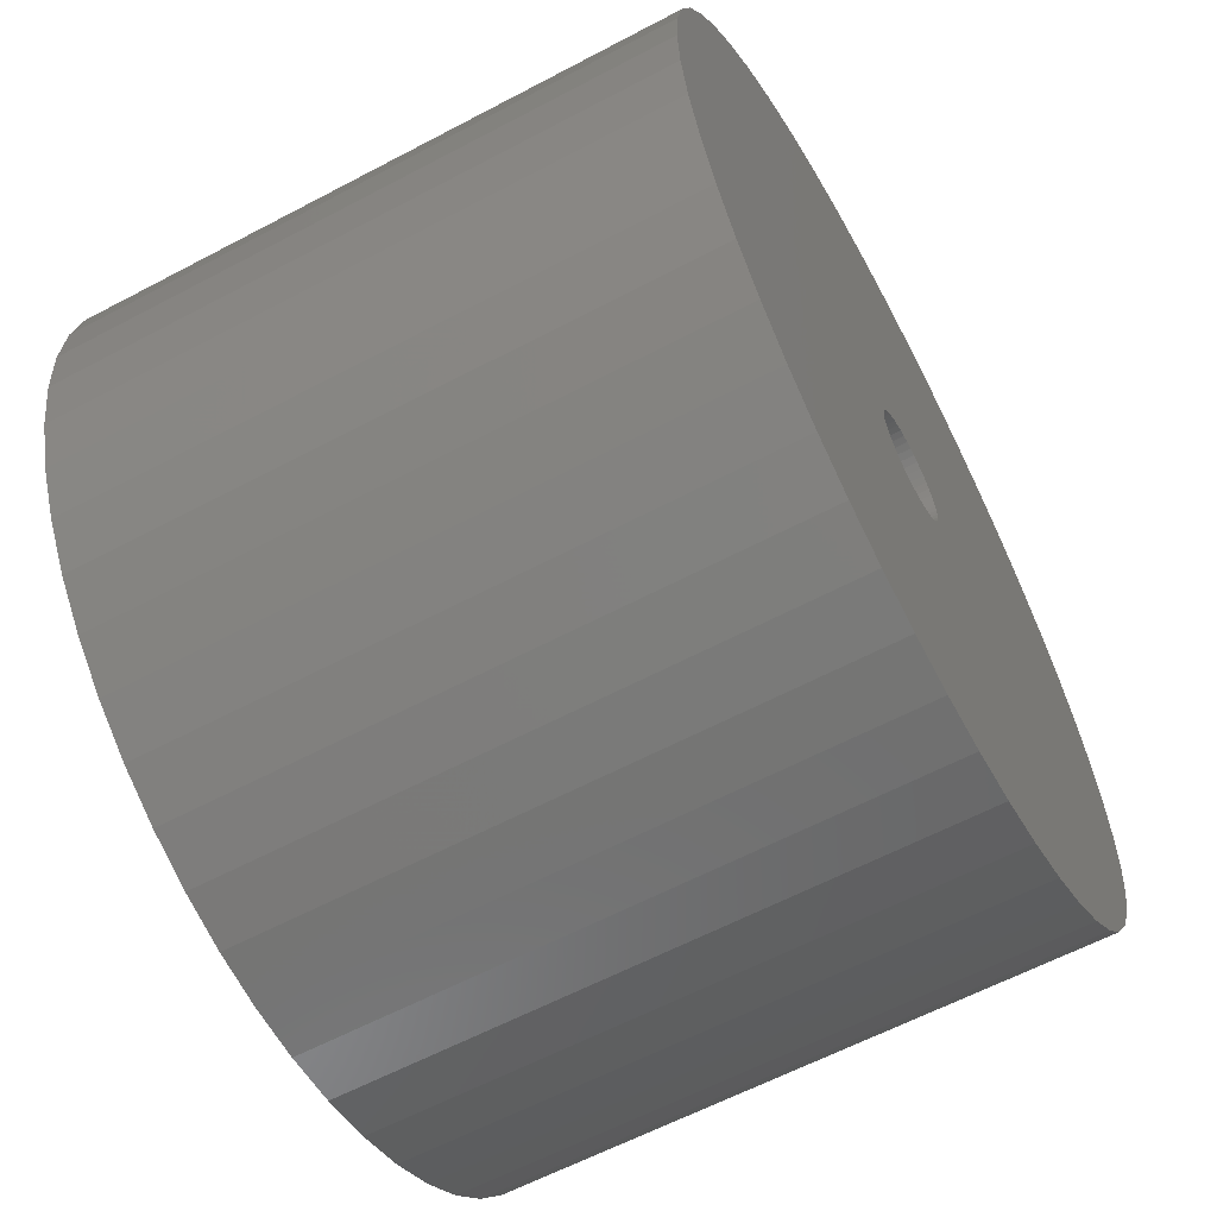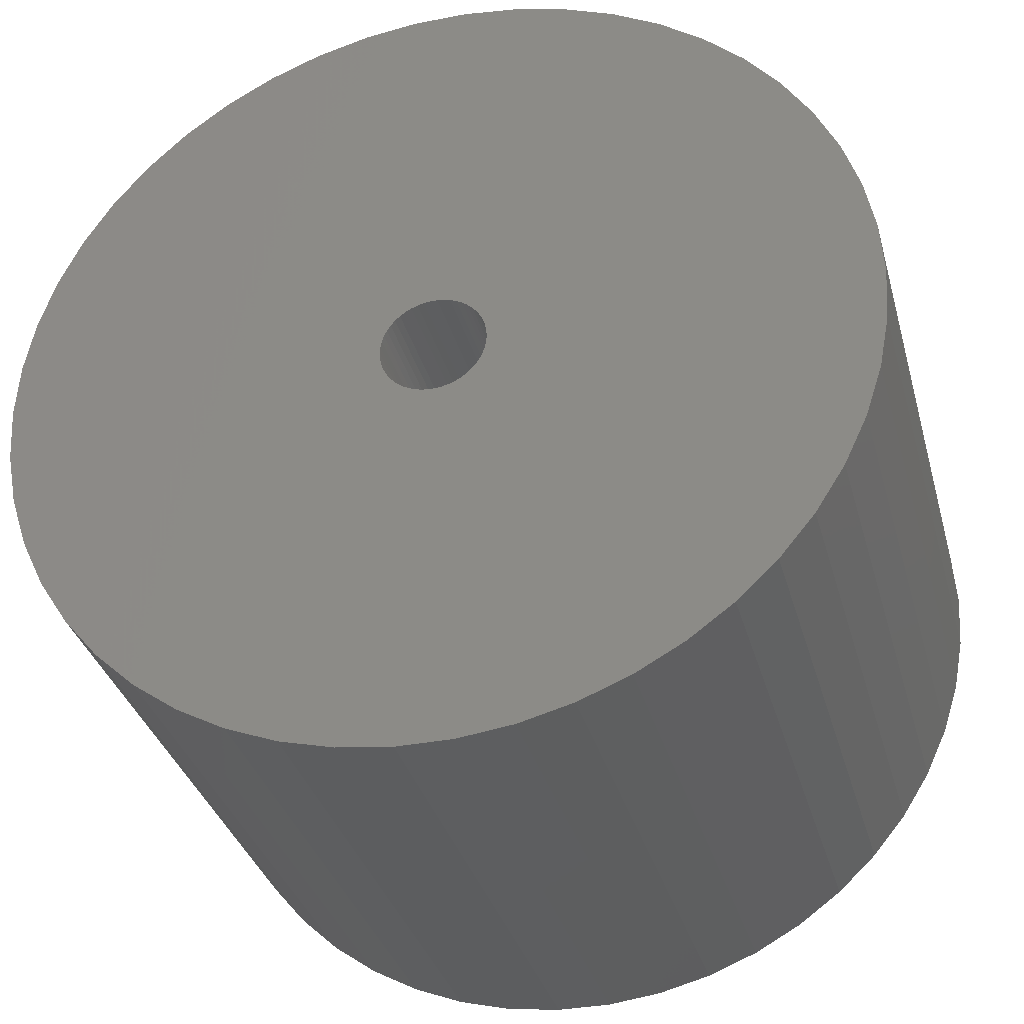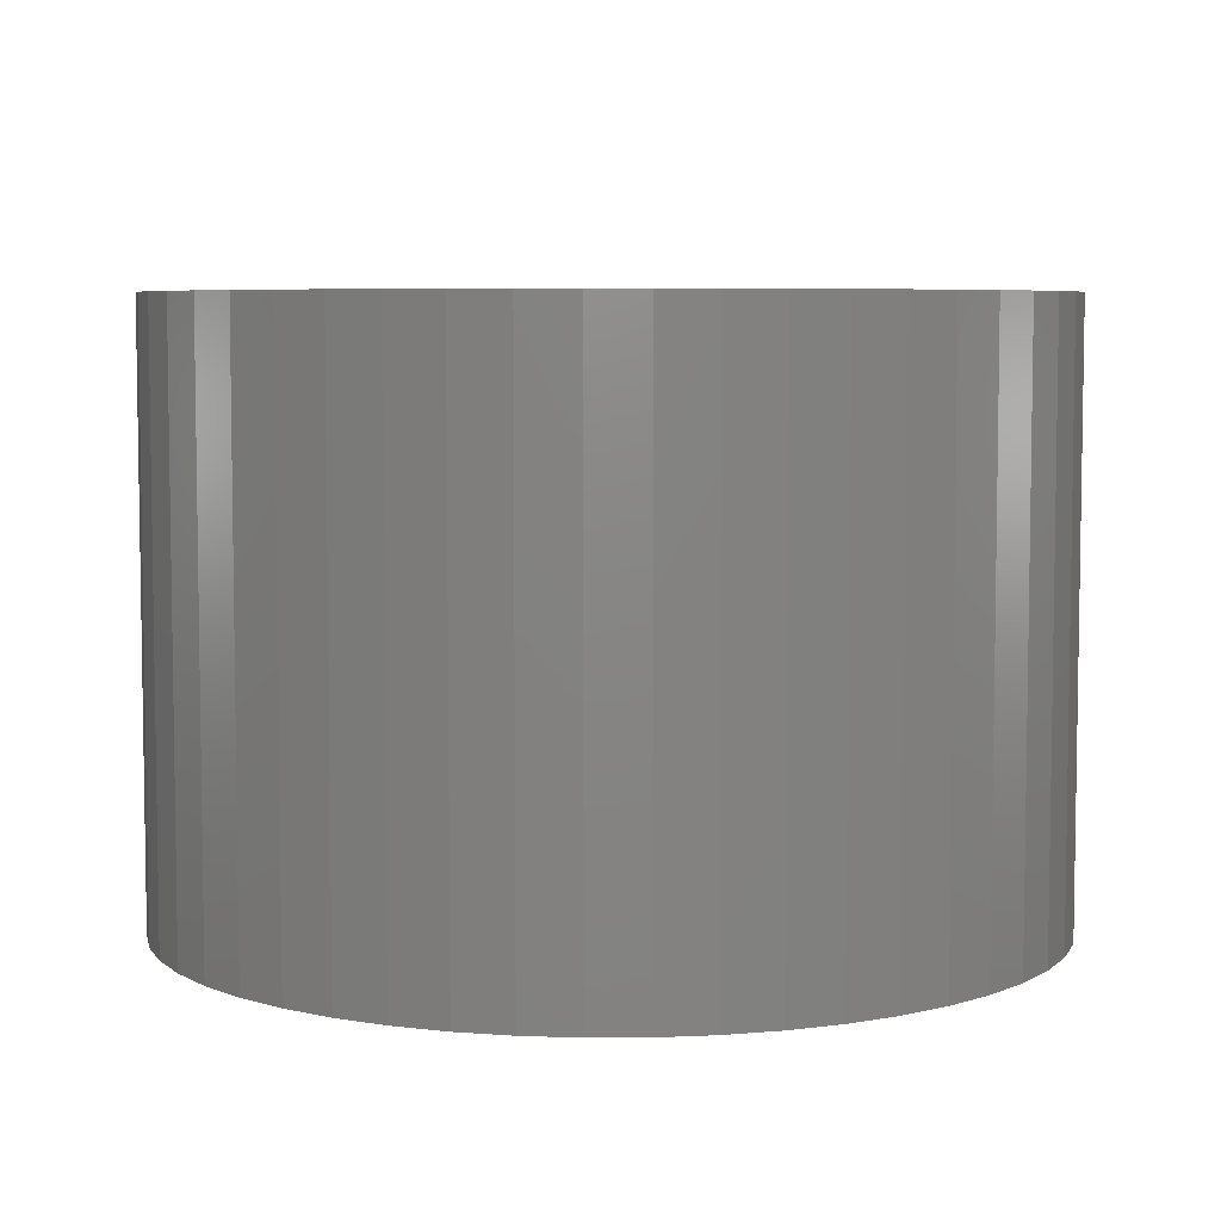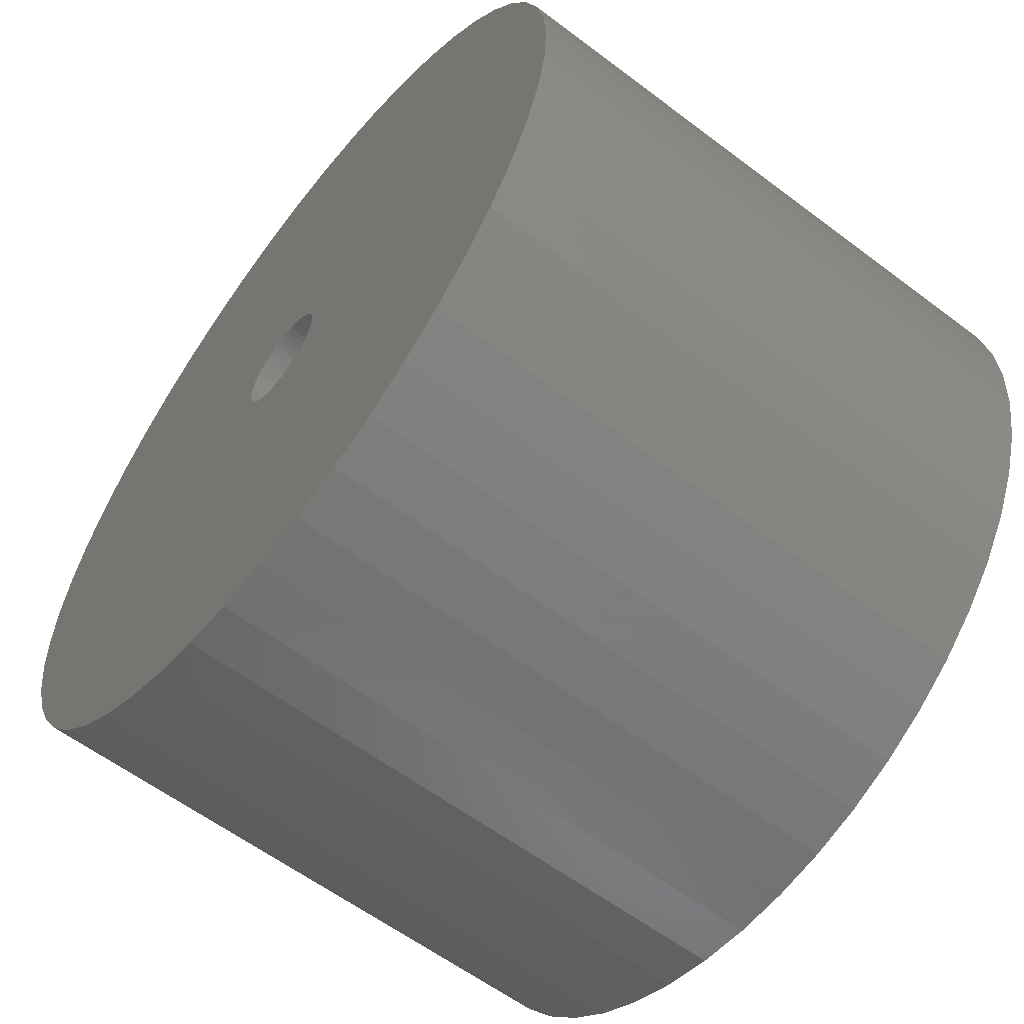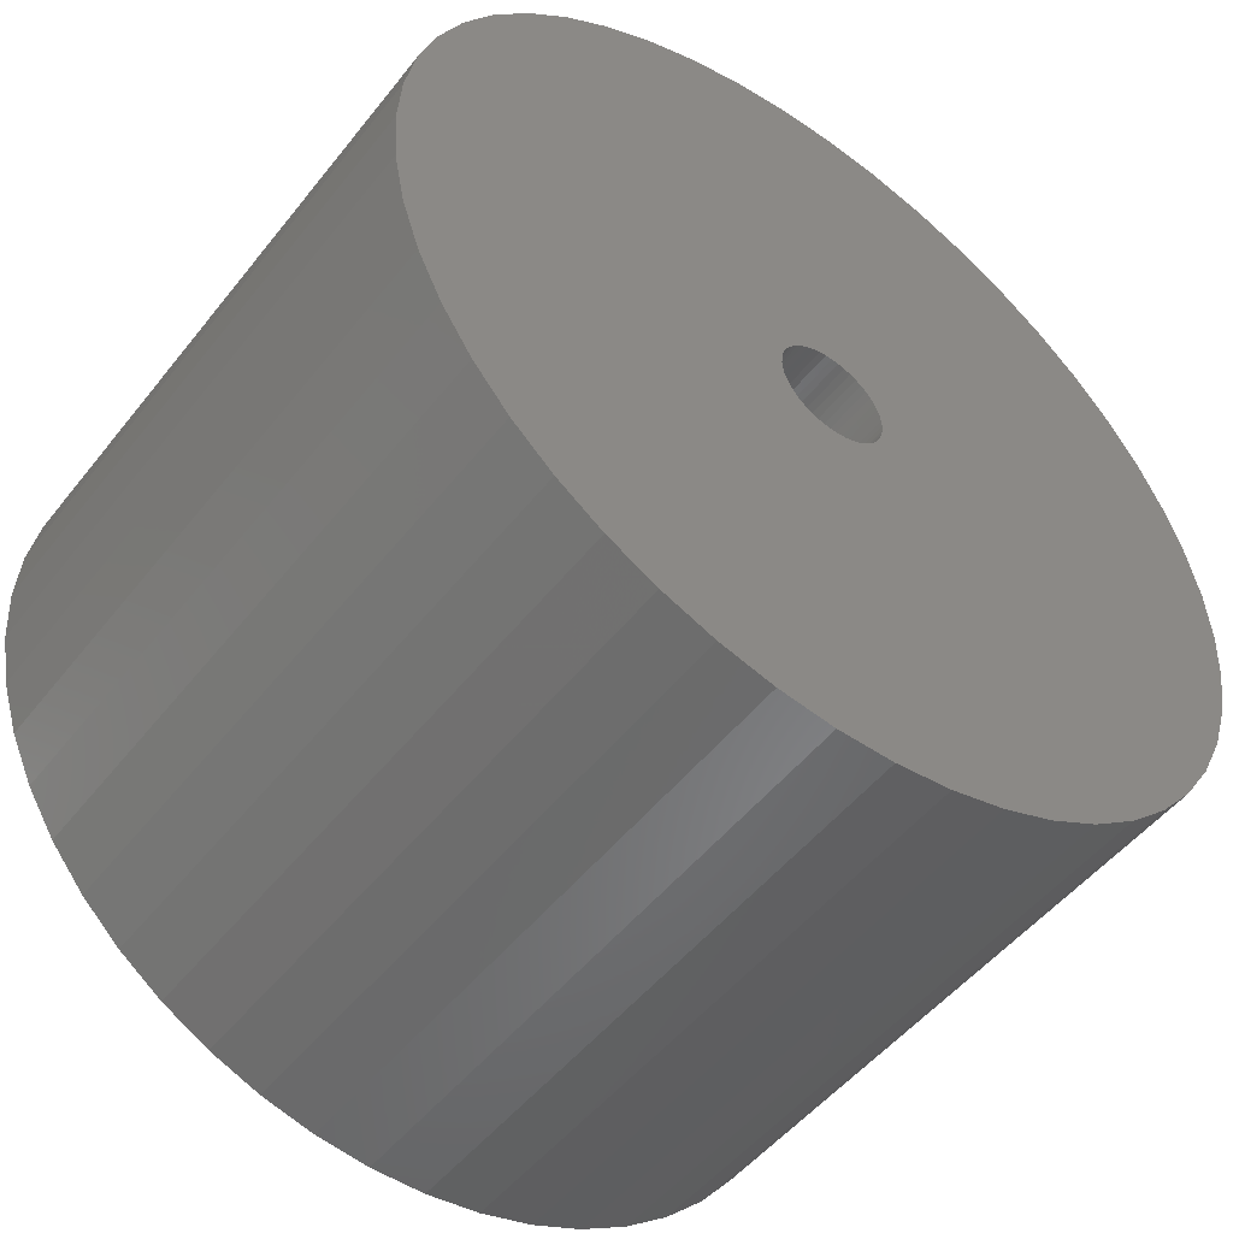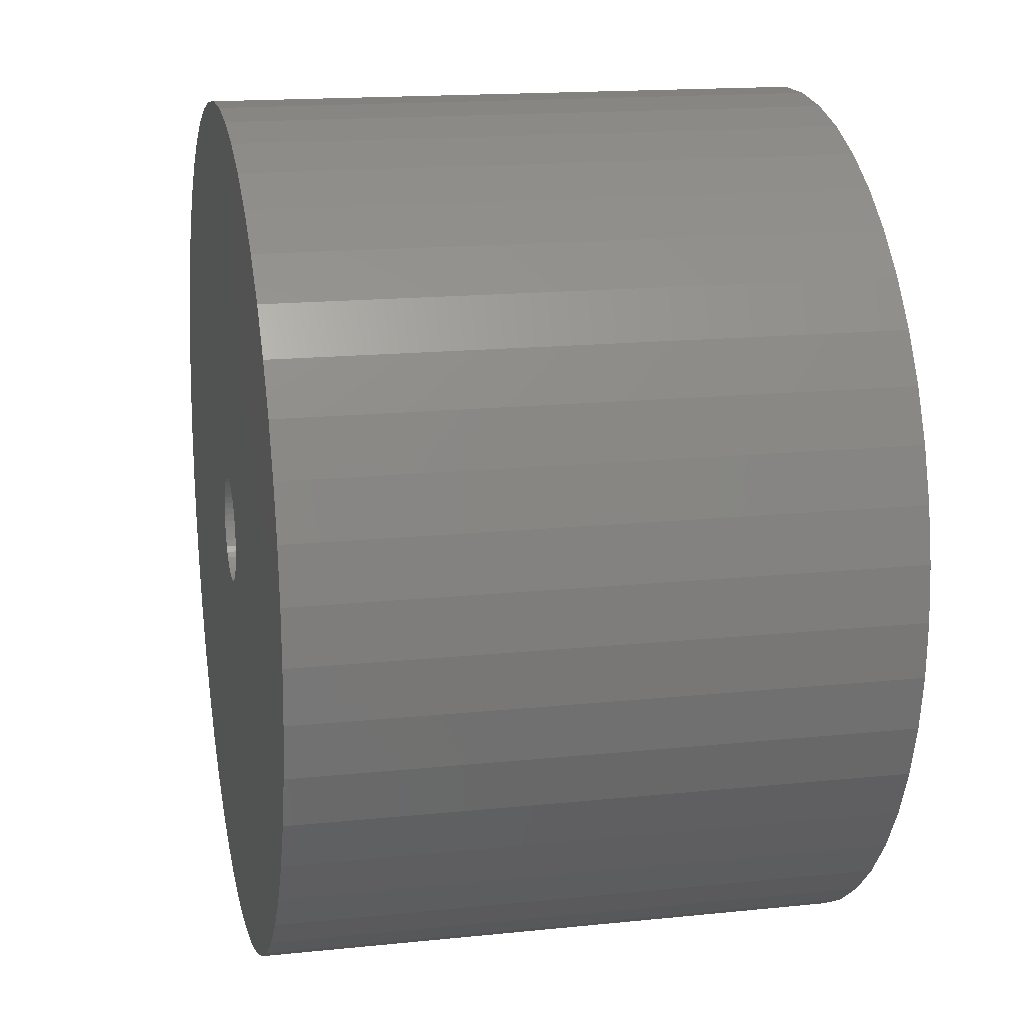
<metadata>
{"format":"stl","ext":"stl","renderer":"f3d","projection":"perspective","resolution":1024,"background":"white","views":[{"elev":-61.4,"azim":118.3,"up":"+Y"},{"elev":-34.1,"azim":14.8,"up":"+Y"},{"elev":6.0,"azim":78.4,"up":"+Z"},{"elev":-59.5,"azim":52.2,"up":"+Y"},{"elev":-50.6,"azim":143.1,"up":"+Y"},{"elev":16.2,"azim":-102.1,"up":"+Y"}]}
</metadata>
<code>
# stl→obj: 200 verts, 400 faces
v 11 0 7.5
v 10.91 1.379 -7.5
v 10.91 1.379 7.5
v 11 0 -7.5
v -11 0 -7.5
v -10.91 1.379 7.5
v -10.91 1.379 -7.5
v -11 0 7.5
v 0.6907 10.98 -7.5
v -0.6907 10.98 7.5
v 0.6907 10.98 7.5
v -0.6907 10.98 -7.5
v 8.019 7.53 -7.5
v 7.012 8.476 7.5
v 8.019 7.53 7.5
v 7.012 8.476 -7.5
v -7.012 8.476 -7.5
v -8.019 7.53 7.5
v -7.012 8.476 7.5
v -8.019 7.53 -7.5
v -3.399 10.46 -7.5
v -4.684 9.953 7.5
v -3.399 10.46 7.5
v -4.684 9.953 -7.5
v 8.019 -7.53 7.5
v 8.899 -6.466 -7.5
v 8.899 -6.466 7.5
v 8.019 -7.53 -7.5
v 10.23 4.049 7.5
v 9.639 5.299 -7.5
v 9.639 5.299 7.5
v 10.23 4.049 -7.5
v 4.684 9.953 -7.5
v 3.399 10.46 7.5
v 4.684 9.953 7.5
v 3.399 10.46 -7.5
v 2.061 10.81 7.5
v 2.061 10.81 -7.5
v 5.894 9.288 7.5
v 5.894 9.288 -7.5
v -10.23 4.049 -7.5
v -9.639 5.299 7.5
v -9.639 5.299 -7.5
v -10.23 4.049 7.5
v -8.899 6.466 7.5
v -8.899 6.466 -7.5
v -10.65 2.736 7.5
v -10.65 2.736 -7.5
v -5.894 9.288 -7.5
v -5.894 9.288 7.5
v -2.061 10.81 7.5
v -2.061 10.81 -7.5
v 0.6907 -10.98 -7.5
v 2.061 -10.81 7.5
v 0.6907 -10.98 7.5
v 2.061 -10.81 -7.5
v 10.65 2.736 7.5
v 10.65 2.736 -7.5
v 8.899 6.466 7.5
v 8.899 6.466 -7.5
v 1.35 0 7.5
v 1.339 0.1692 7.5
v 10.91 -1.379 7.5
v 1.308 0.3357 7.5
v 1.339 -0.1692 7.5
v 1.255 0.497 7.5
v 10.65 -2.736 7.5
v 1.183 0.6504 7.5
v 1.308 -0.3357 7.5
v 1.092 0.7935 7.5
v 10.23 -4.049 7.5
v 0.9841 0.9241 7.5
v 1.255 -0.497 7.5
v 0.8605 1.04 7.5
v 9.639 -5.299 7.5
v 0.7234 1.14 7.5
v 1.183 -0.6504 7.5
v 0.5748 1.222 7.5
v 0.4172 1.284 7.5
v 1.092 -0.7935 7.5
v 0.253 1.326 7.5
v 0.08477 1.347 7.5
v -0.08477 1.347 7.5
v -0.253 1.326 7.5
v -0.4172 1.284 7.5
v -0.5748 1.222 7.5
v -0.7234 1.14 7.5
v -0.8605 1.04 7.5
v -0.9841 0.9241 7.5
v -1.092 0.7935 7.5
v 0.9841 -0.9241 7.5
v 7.012 -8.476 7.5
v 0.8605 -1.04 7.5
v 5.894 -9.288 7.5
v 0.7234 -1.14 7.5
v 4.684 -9.953 7.5
v 0.5748 -1.222 7.5
v 3.399 -10.46 7.5
v 0.4172 -1.284 7.5
v 0.253 -1.326 7.5
v 0.08477 -1.347 7.5
v -0.08477 -1.347 7.5
v -0.6907 -10.98 7.5
v -0.253 -1.326 7.5
v -2.061 -10.81 7.5
v -0.4172 -1.284 7.5
v -3.399 -10.46 7.5
v -0.5748 -1.222 7.5
v -4.684 -9.953 7.5
v -0.7234 -1.14 7.5
v -5.894 -9.288 7.5
v -0.8605 -1.04 7.5
v -7.012 -8.476 7.5
v -0.9841 -0.9241 7.5
v -8.019 -7.53 7.5
v -1.092 -0.7935 7.5
v -8.899 -6.466 7.5
v -1.183 -0.6504 7.5
v -9.639 -5.299 7.5
v -1.255 -0.497 7.5
v -10.23 -4.049 7.5
v -1.308 -0.3357 7.5
v -10.65 -2.736 7.5
v -1.339 -0.1692 7.5
v -10.91 -1.379 7.5
v -1.35 0 7.5
v -1.183 0.6504 7.5
v -1.255 0.497 7.5
v -1.308 0.3357 7.5
v -1.339 0.1692 7.5
v 10.91 -1.379 -7.5
v 5.894 -9.288 -7.5
v 7.012 -8.476 -7.5
v 10.23 -4.049 -7.5
v 9.639 -5.299 -7.5
v -5.894 -9.288 -7.5
v -4.684 -9.953 -7.5
v -9.639 -5.299 -7.5
v -10.23 -4.049 -7.5
v -10.91 -1.379 -7.5
v -10.65 -2.736 -7.5
v 3.399 -10.46 -7.5
v 4.684 -9.953 -7.5
v 10.65 -2.736 -7.5
v -2.061 -10.81 -7.5
v -0.6907 -10.98 -7.5
v -8.019 -7.53 -7.5
v -7.012 -8.476 -7.5
v 1.35 0 -7.5
v 1.339 -0.1692 -7.5
v 1.308 -0.3357 -7.5
v 1.339 0.1692 -7.5
v 1.255 -0.497 -7.5
v 1.183 -0.6504 -7.5
v 1.308 0.3357 -7.5
v 1.092 -0.7935 -7.5
v 0.9841 -0.9241 -7.5
v 1.255 0.497 -7.5
v 0.8605 -1.04 -7.5
v 0.7234 -1.14 -7.5
v 1.183 0.6504 -7.5
v 0.5748 -1.222 -7.5
v 0.4172 -1.284 -7.5
v 1.092 0.7935 -7.5
v 0.253 -1.326 -7.5
v 0.08477 -1.347 -7.5
v -0.08477 -1.347 -7.5
v -0.253 -1.326 -7.5
v -0.4172 -1.284 -7.5
v -3.399 -10.46 -7.5
v -0.5748 -1.222 -7.5
v -0.7234 -1.14 -7.5
v -0.8605 -1.04 -7.5
v -0.9841 -0.9241 -7.5
v -1.092 -0.7935 -7.5
v 0.9841 0.9241 -7.5
v 0.8605 1.04 -7.5
v 0.7234 1.14 -7.5
v 0.5748 1.222 -7.5
v 0.4172 1.284 -7.5
v 0.253 1.326 -7.5
v 0.08477 1.347 -7.5
v -0.08477 1.347 -7.5
v -0.253 1.326 -7.5
v -0.4172 1.284 -7.5
v -0.5748 1.222 -7.5
v -0.7234 1.14 -7.5
v -0.8605 1.04 -7.5
v -0.9841 0.9241 -7.5
v -1.092 0.7935 -7.5
v -1.183 0.6504 -7.5
v -1.255 0.497 -7.5
v -1.308 0.3357 -7.5
v -1.339 0.1692 -7.5
v -1.35 0 -7.5
v -8.899 -6.466 -7.5
v -1.183 -0.6504 -7.5
v -1.255 -0.497 -7.5
v -1.308 -0.3357 -7.5
v -1.339 -0.1692 -7.5
f 1 2 3
f 2 1 4
f 5 6 7
f 6 5 8
f 9 10 11
f 10 9 12
f 13 14 15
f 14 13 16
f 17 18 19
f 18 17 20
f 21 22 23
f 22 21 24
f 25 26 27
f 26 25 28
f 29 30 31
f 30 29 32
f 33 34 35
f 34 33 36
f 36 37 34
f 37 36 38
f 16 39 14
f 39 16 40
f 41 42 43
f 42 41 44
f 43 45 46
f 45 43 42
f 7 47 48
f 47 7 6
f 49 19 50
f 19 49 17
f 12 51 10
f 51 12 52
f 53 54 55
f 54 53 56
f 57 32 29
f 32 57 58
f 3 58 57
f 58 3 2
f 59 13 15
f 13 59 60
f 31 60 59
f 60 31 30
f 38 11 37
f 11 38 9
f 40 35 39
f 35 40 33
f 61 1 3
f 62 3 57
f 1 61 63
f 64 57 29
f 65 63 61
f 66 29 31
f 63 65 67
f 68 31 59
f 69 67 65
f 70 59 15
f 67 69 71
f 72 15 14
f 73 71 69
f 74 14 39
f 71 73 75
f 76 39 35
f 77 75 73
f 78 35 34
f 75 77 27
f 79 34 37
f 80 27 77
f 27 80 25
f 3 62 61
f 57 64 62
f 29 66 64
f 31 68 66
f 59 70 68
f 15 72 70
f 14 74 72
f 39 76 74
f 81 37 11
f 35 78 76
f 34 79 78
f 37 81 79
f 11 82 81
f 11 83 82
f 10 83 11
f 83 10 84
f 51 84 10
f 84 51 85
f 23 85 51
f 85 23 86
f 22 86 23
f 86 22 87
f 50 87 22
f 87 50 88
f 19 88 50
f 88 19 89
f 18 89 19
f 89 18 90
f 91 25 80
f 25 91 92
f 93 92 91
f 92 93 94
f 95 94 93
f 94 95 96
f 97 96 95
f 96 97 98
f 99 98 97
f 98 99 54
f 100 54 99
f 54 100 55
f 101 55 100
f 102 55 101
f 103 102 104
f 105 104 106
f 107 106 108
f 102 103 55
f 109 108 110
f 111 110 112
f 113 112 114
f 115 114 116
f 117 116 118
f 119 118 120
f 121 120 122
f 123 122 124
f 125 124 126
f 45 90 18
f 104 105 103
f 90 45 127
f 106 107 105
f 42 127 45
f 108 109 107
f 127 42 128
f 110 111 109
f 44 128 42
f 112 113 111
f 128 44 129
f 114 115 113
f 47 129 44
f 116 117 115
f 129 47 130
f 118 119 117
f 6 130 47
f 120 121 119
f 130 6 126
f 122 123 121
f 8 126 6
f 124 125 123
f 126 8 125
f 63 4 1
f 4 63 131
f 132 92 94
f 92 132 133
f 75 134 71
f 134 75 135
f 27 135 75
f 135 27 26
f 136 109 111
f 109 136 137
f 138 121 139
f 121 138 119
f 140 8 5
f 8 140 125
f 139 123 141
f 123 139 121
f 133 25 92
f 25 133 28
f 142 96 98
f 96 142 143
f 56 98 54
f 98 56 142
f 46 18 20
f 18 46 45
f 48 44 41
f 44 48 47
f 24 50 22
f 50 24 49
f 52 23 51
f 23 52 21
f 71 144 67
f 144 71 134
f 67 131 63
f 131 67 144
f 145 103 105
f 103 145 146
f 147 113 115
f 113 147 148
f 141 125 140
f 125 141 123
f 149 4 131
f 150 131 144
f 4 149 2
f 151 144 134
f 152 2 149
f 153 134 135
f 2 152 58
f 154 135 26
f 155 58 152
f 156 26 28
f 58 155 32
f 157 28 133
f 158 32 155
f 159 133 132
f 32 158 30
f 160 132 143
f 161 30 158
f 162 143 142
f 30 161 60
f 163 142 56
f 164 60 161
f 60 164 13
f 131 150 149
f 144 151 150
f 134 153 151
f 135 154 153
f 26 156 154
f 28 157 156
f 133 159 157
f 132 160 159
f 165 56 53
f 143 162 160
f 142 163 162
f 56 165 163
f 53 166 165
f 53 167 166
f 146 167 53
f 167 146 168
f 145 168 146
f 168 145 169
f 170 169 145
f 169 170 171
f 137 171 170
f 171 137 172
f 136 172 137
f 172 136 173
f 148 173 136
f 173 148 174
f 147 174 148
f 174 147 175
f 176 13 164
f 13 176 16
f 177 16 176
f 16 177 40
f 178 40 177
f 40 178 33
f 179 33 178
f 33 179 36
f 180 36 179
f 36 180 38
f 181 38 180
f 38 181 9
f 182 9 181
f 183 9 182
f 12 183 184
f 52 184 185
f 21 185 186
f 183 12 9
f 24 186 187
f 49 187 188
f 17 188 189
f 20 189 190
f 46 190 191
f 43 191 192
f 41 192 193
f 48 193 194
f 7 194 195
f 196 175 147
f 184 52 12
f 175 196 197
f 185 21 52
f 138 197 196
f 186 24 21
f 197 138 198
f 187 49 24
f 139 198 138
f 188 17 49
f 198 139 199
f 189 20 17
f 141 199 139
f 190 46 20
f 199 141 200
f 191 43 46
f 140 200 141
f 192 41 43
f 200 140 195
f 193 48 41
f 5 195 140
f 194 7 48
f 195 5 7
f 143 94 96
f 94 143 132
f 146 55 103
f 55 146 53
f 137 107 109
f 107 137 170
f 148 111 113
f 111 148 136
f 147 117 196
f 117 147 115
f 196 119 138
f 119 196 117
f 170 105 107
f 105 170 145
f 161 70 164
f 70 161 68
f 180 78 79
f 78 180 179
f 186 85 86
f 85 186 185
f 128 191 127
f 191 128 192
f 150 61 149
f 61 150 65
f 160 97 95
f 97 160 162
f 183 82 83
f 82 183 182
f 178 74 76
f 74 178 177
f 126 194 130
f 194 126 195
f 130 193 129
f 193 130 194
f 90 189 89
f 189 90 190
f 189 88 89
f 88 189 188
f 151 65 150
f 65 151 69
f 162 99 97
f 99 162 163
f 159 95 93
f 95 159 160
f 177 72 74
f 72 177 176
f 164 72 176
f 72 164 70
f 181 79 81
f 79 181 180
f 182 81 82
f 81 182 181
f 179 76 78
f 76 179 178
f 129 192 128
f 192 129 193
f 127 190 90
f 190 127 191
f 184 83 84
f 83 184 183
f 185 84 85
f 84 185 184
f 187 86 87
f 86 187 186
f 188 87 88
f 87 188 187
f 149 62 152
f 62 149 61
f 124 195 126
f 195 124 200
f 116 197 118
f 197 116 175
f 165 101 100
f 101 165 166
f 158 68 161
f 68 158 66
f 155 66 158
f 66 155 64
f 152 64 155
f 64 152 62
f 153 69 151
f 69 153 73
f 157 93 91
f 93 157 159
f 156 77 154
f 77 156 80
f 154 73 153
f 73 154 77
f 166 102 101
f 102 166 167
f 118 198 120
f 198 118 197
f 114 175 116
f 175 114 174
f 172 112 110
f 112 172 173
f 168 106 104
f 106 168 169
f 122 200 124
f 200 122 199
f 120 199 122
f 199 120 198
f 173 114 112
f 114 173 174
f 163 100 99
f 100 163 165
f 157 80 156
f 80 157 91
f 171 110 108
f 110 171 172
f 167 104 102
f 104 167 168
f 169 108 106
f 108 169 171

</code>
